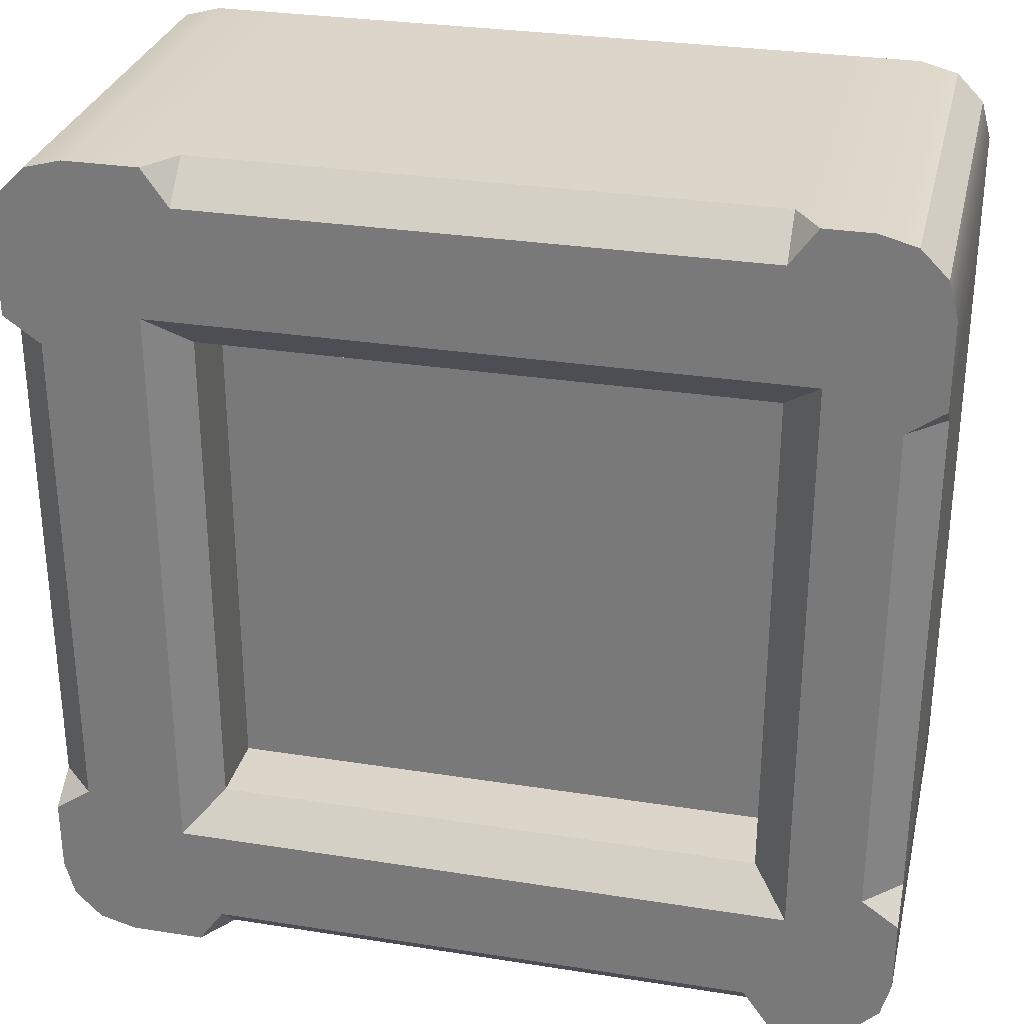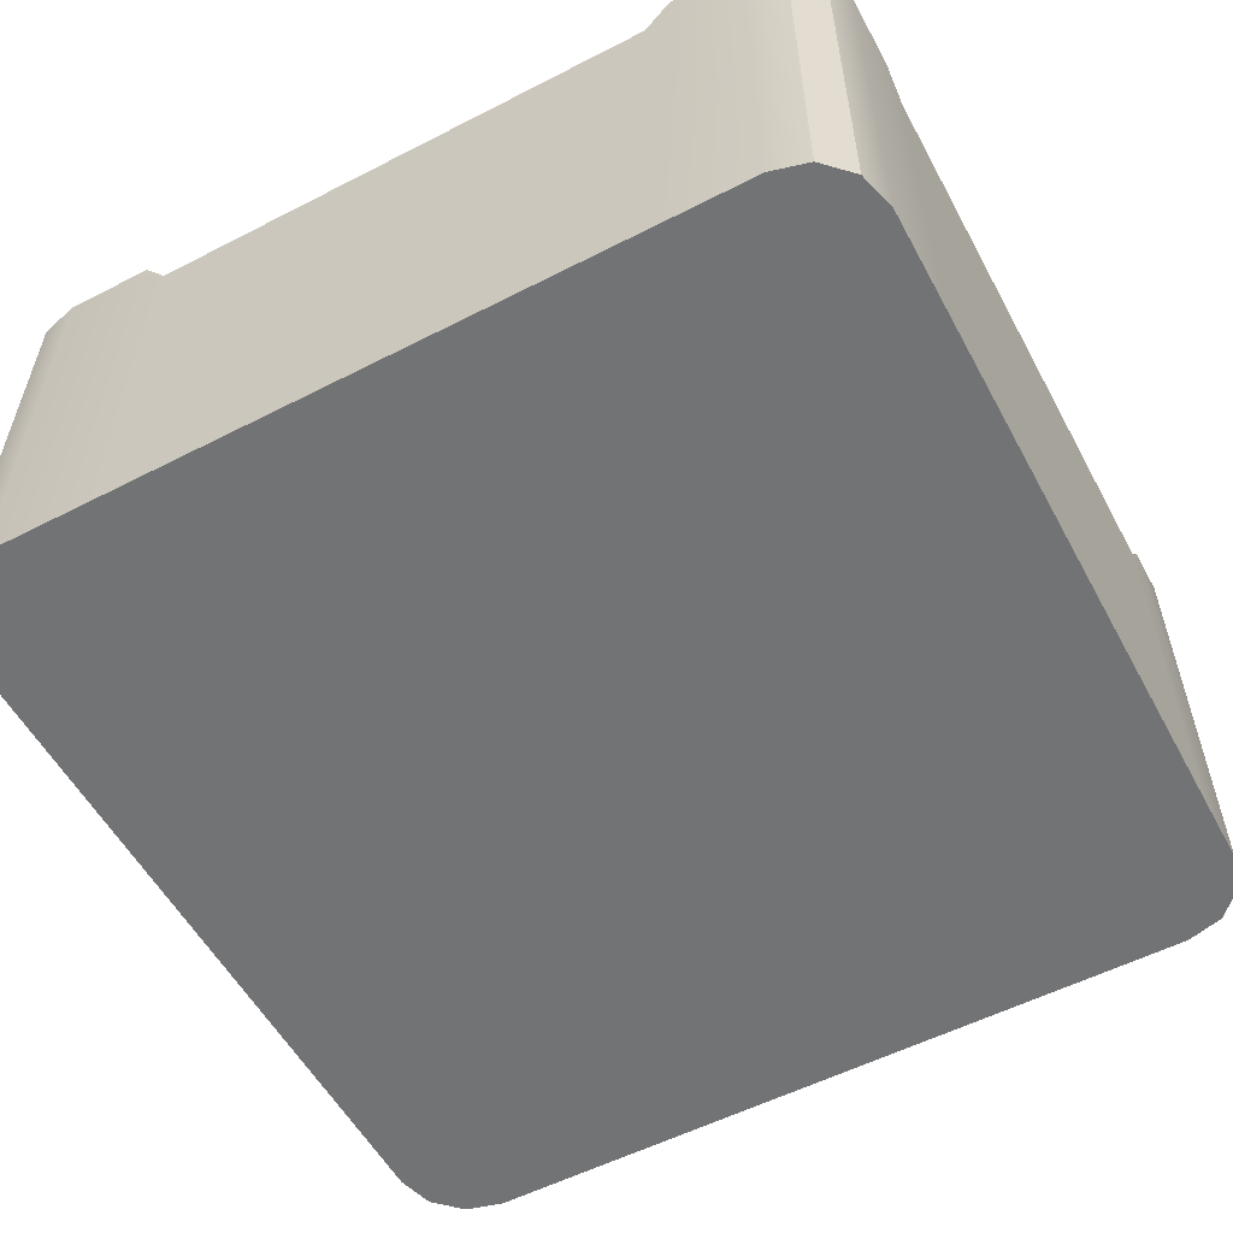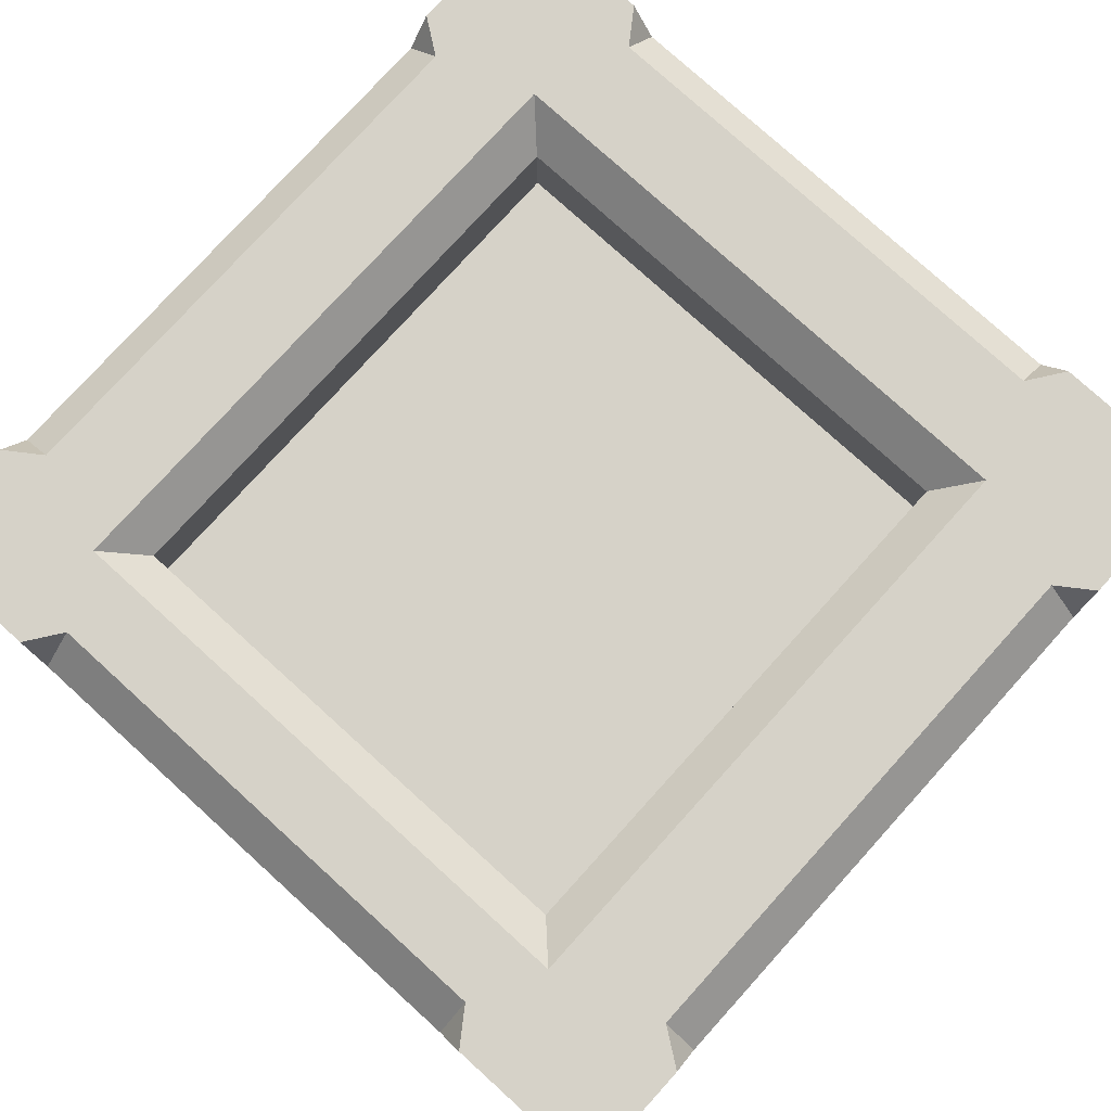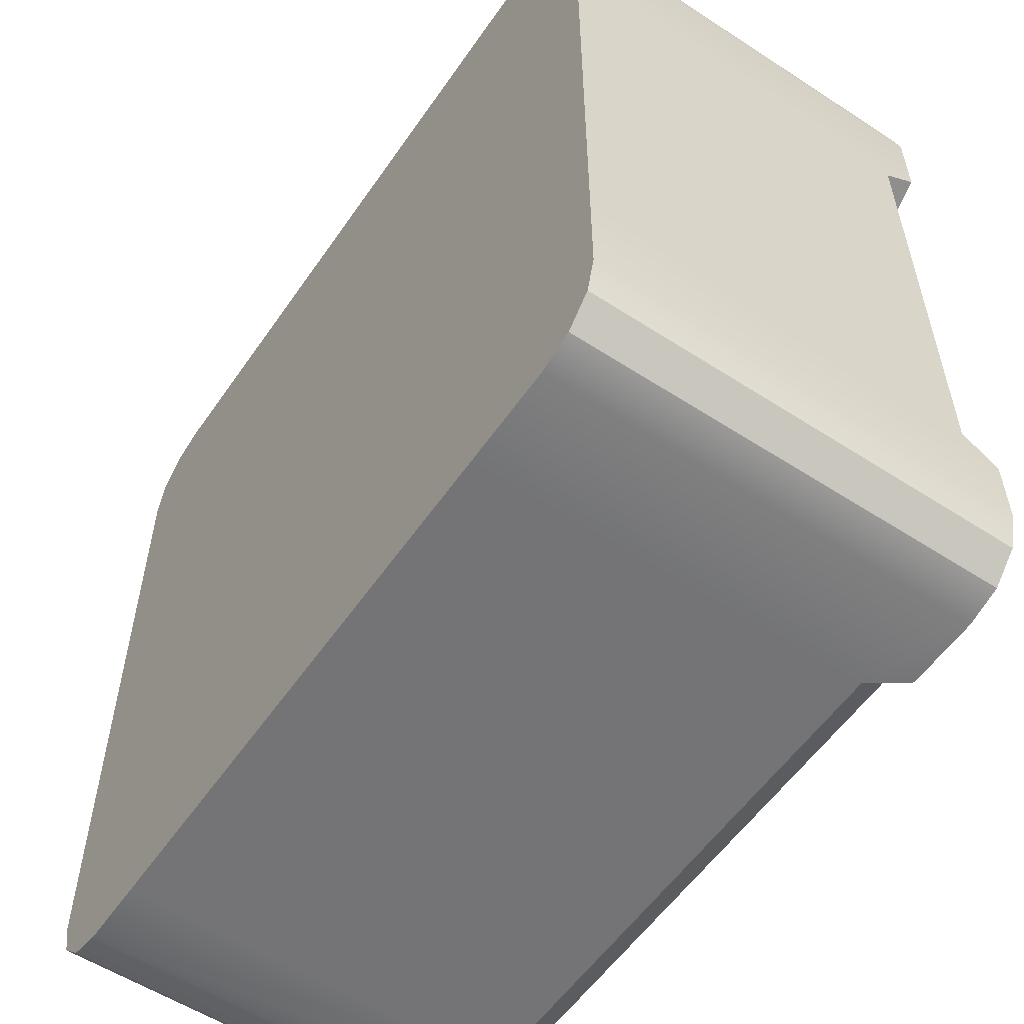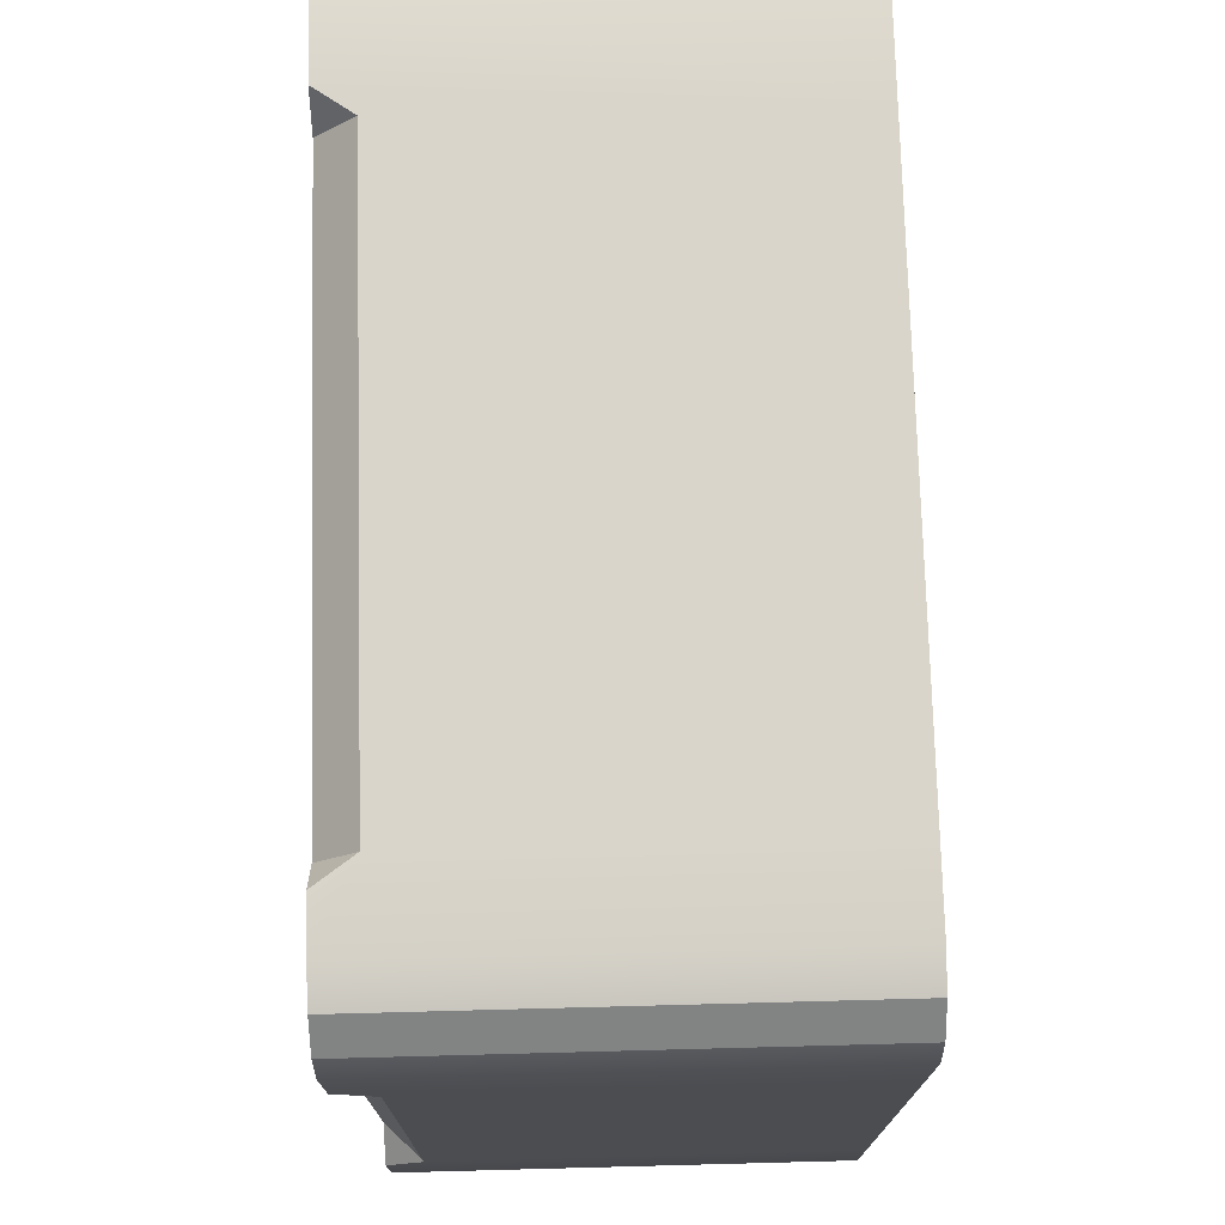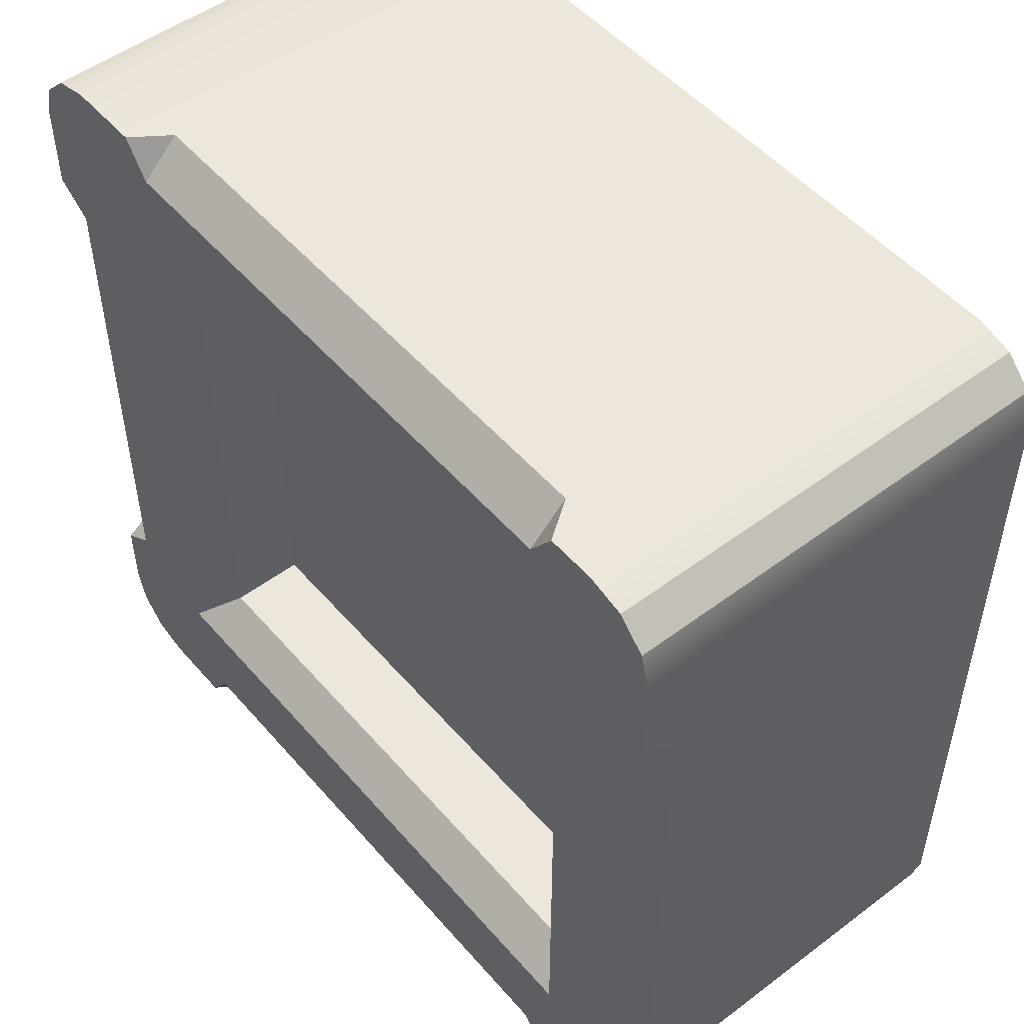
<metadata>
{"format":"obj","ext":"obj","renderer":"f3d","projection":"perspective","resolution":1024,"background":"white","views":[{"elev":29.8,"azim":-167.0,"up":"+Z"},{"elev":-55.8,"azim":118.3,"up":"+Y"},{"elev":78.4,"azim":-47.8,"up":"+Y"},{"elev":-56.3,"azim":55.8,"up":"+Z"},{"elev":74.2,"azim":-91.5,"up":"+Z"},{"elev":51.0,"azim":-129.3,"up":"+Z"}]}
</metadata>
<code>
g default
v -10 -0.04891 5.739
v 10 -0.04891 5.739
v -10 -0.04891 -6.041
v 10 -0.04891 -6.041
v 6.027 -0.04891 10
v 6.027 -0.04891 5.739
v 6.027 -0.04891 -6.041
v 6.027 -0.04891 -10
v -6.641 -0.04891 -10
v -6.641 -0.04891 -6.041
v -6.641 -0.04891 5.739
v -6.641 -0.04891 10
v -6.641 7.398 5.739
v -6.641 7.398 -6.041
v 6.027 7.398 5.739
v 6.027 7.398 -6.041
v -10 -0.04891 8.321
v -8.321 -0.04891 10
v -9.16 -0.04891 9.775
v -9.775 -0.04891 9.16
v -10 9.951 8.321
v -9.775 9.951 9.16
v -9.16 9.951 9.775
v -8.321 9.951 10
v 8.321 -0.04891 10
v 10 -0.04891 8.321
v 9.775 -0.04891 9.16
v 9.16 -0.04891 9.775
v 8.321 9.951 10
v 9.16 9.951 9.775
v 9.775 9.951 9.16
v 10 9.951 8.321
v -10 9.951 -8.321
v -8.321 9.951 -10
v -9.16 9.951 -9.775
v -9.775 9.951 -9.16
v -10 -0.04891 -8.321
v -9.775 -0.04891 -9.16
v -9.16 -0.04891 -9.775
v -8.321 -0.04891 -10
v 8.321 9.951 -10
v 10 9.951 -8.321
v 9.775 9.951 -9.16
v 9.16 9.951 -9.775
v 8.321 -0.04891 -10
v 9.16 -0.04891 -9.775
v 9.775 -0.04891 -9.16
v 10 -0.04891 -8.321
v -10 9.951 6.332
v -9.16 9.951 5.739
v -10 9.112 5.739
v -9.16 9.951 -6.041
v -10 9.951 -6.635
v -10 9.112 -6.041
v 10 9.951 6.332
v 10 9.112 5.739
v 9.16 9.951 5.739
v 9.16 9.951 -6.041
v 10 9.112 -6.041
v 10 9.951 -6.635
v 6.867 9.951 6.578
v 6.027 9.112 5.739
v -7.481 9.951 6.578
v -6.641 9.112 5.739
v 6.867 9.951 -6.88
v 6.027 9.112 -6.041
v -7.481 9.951 -6.88
v -6.641 9.112 -6.041
v 6.027 9.112 10
v 6.621 9.951 10
v 6.027 9.951 9.16
v -7.235 9.951 10
v -6.641 9.112 10
v -6.641 9.951 9.16
v 6.027 9.951 -9.16
v 6.621 9.951 -10
v 6.027 9.112 -10
v -7.235 9.951 -10
v -6.641 9.951 -9.16
v -6.641 9.112 -10
g pCube1
f 5 25 29 70 69
f 32 26 2 56 55
f 1 17 21 49 51
f 3 1 51 54
f 7 4 2 6
f 59 56 2 4
f 33 37 3 54 53
f 24 18 12 73 72
f 3 10 11 1
f 40 34 78 80 9
f 14 13 15 16
f 9 80 77 8
f 10 9 8 7
f 11 10 7 6
f 12 11 6 5
f 69 73 12 5
f 17 20 22 21
f 20 19 23 22
f 19 18 24 23
f 25 28 30 29
f 28 27 31 30
f 27 26 32 31
f 33 36 38 37
f 36 35 39 38
f 35 34 40 39
f 41 44 46 45
f 44 43 47 46
f 43 42 48 47
f 17 1 11 12 18 19 20
f 25 5 6 2 26 27 28
f 9 10 3 37 38 39 40
f 4 7 8 45 46 47 48
f 60 59 4 48 42
f 77 76 41 45 8
f 51 50 52 54
f 57 56 59 58
f 61 62 64 63
f 62 61 65 66
f 63 64 68 67
f 66 65 67 68
f 69 71 74 73
f 75 77 80 79
f 65 61 57 58
f 52 50 63 67
f 74 71 61 63
f 75 79 67 65
f 68 64 13 14
f 64 62 15 13
f 62 66 16 15
f 66 68 14 16
f 33 53 52 67 79 78 34 35 36
f 41 76 75 65 58 60 42 43 44
f 55 57 61 71 70 29 30 31 32
f 72 74 63 50 49 21 22 23 24
f 49 50 51
f 52 53 54
f 55 56 57
f 58 59 60
f 69 70 71
f 72 73 74
f 75 76 77
f 78 79 80

</code>
